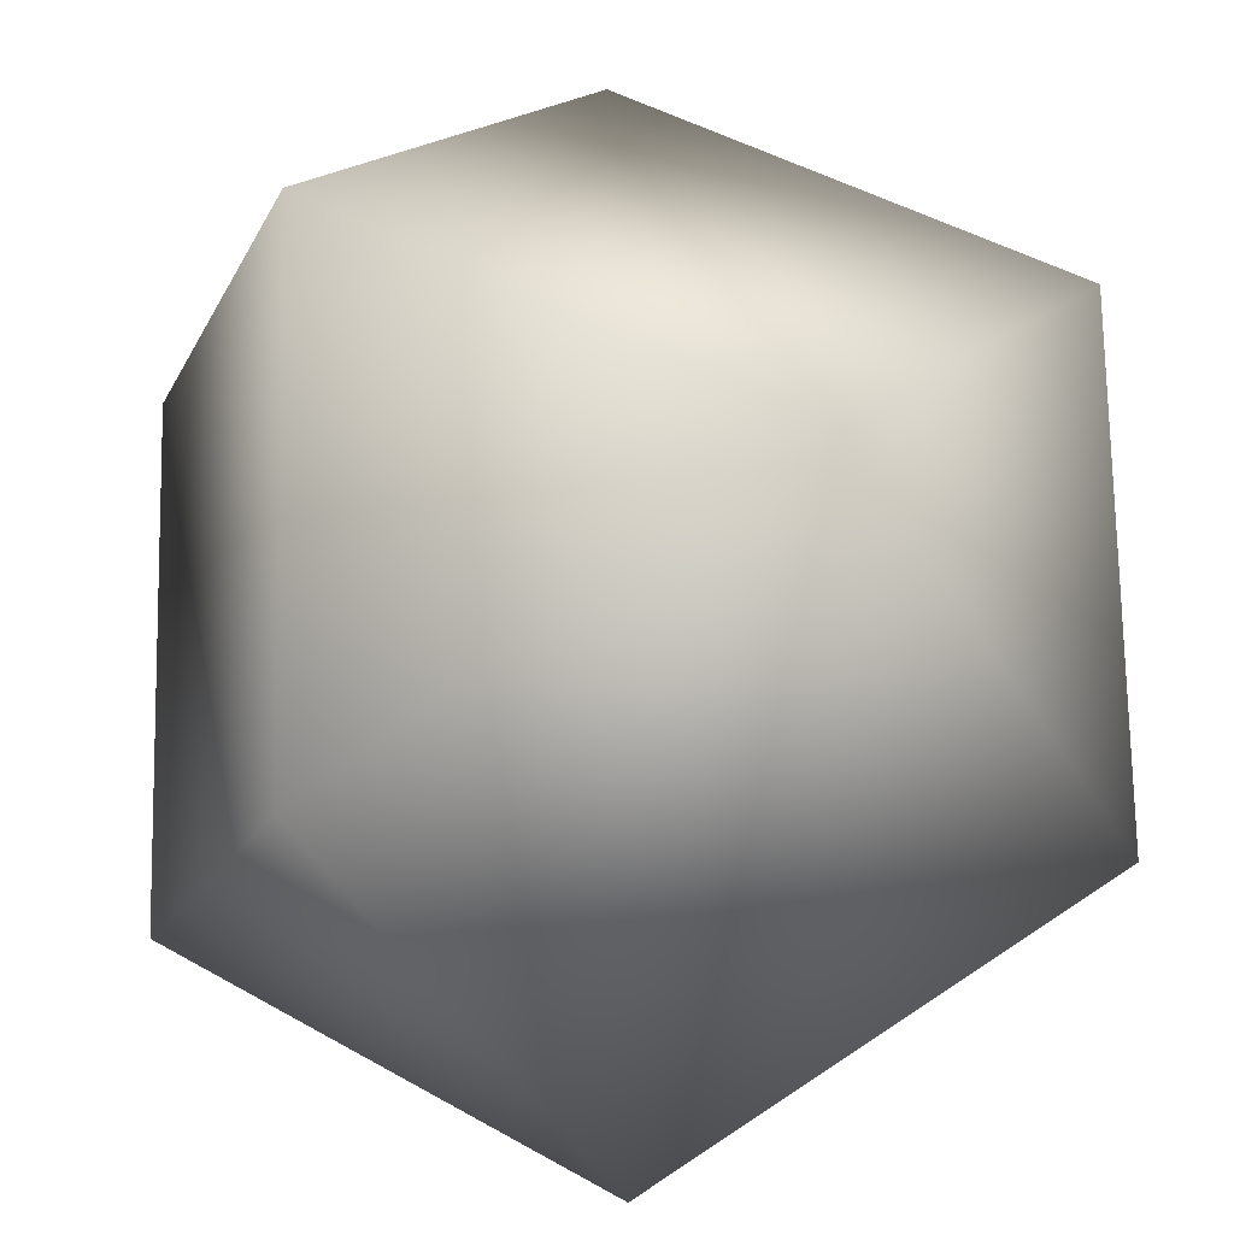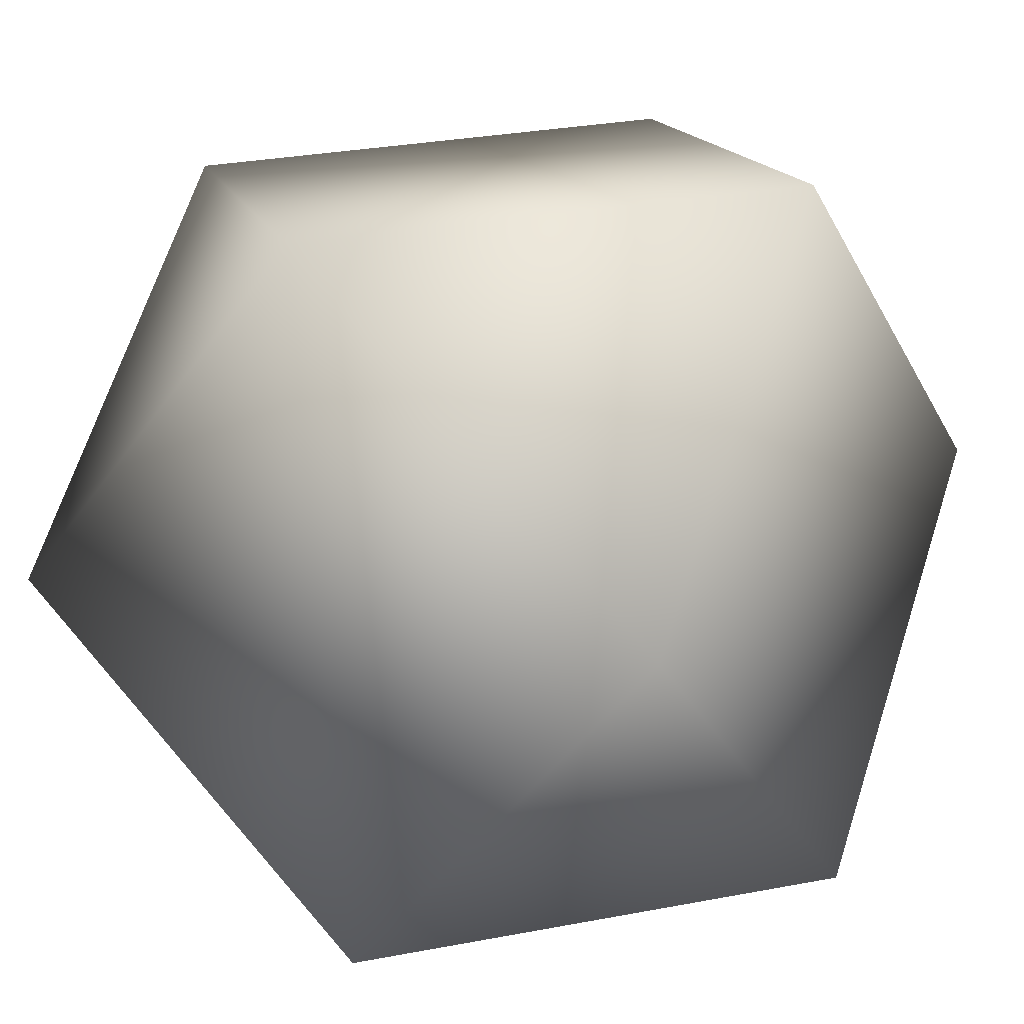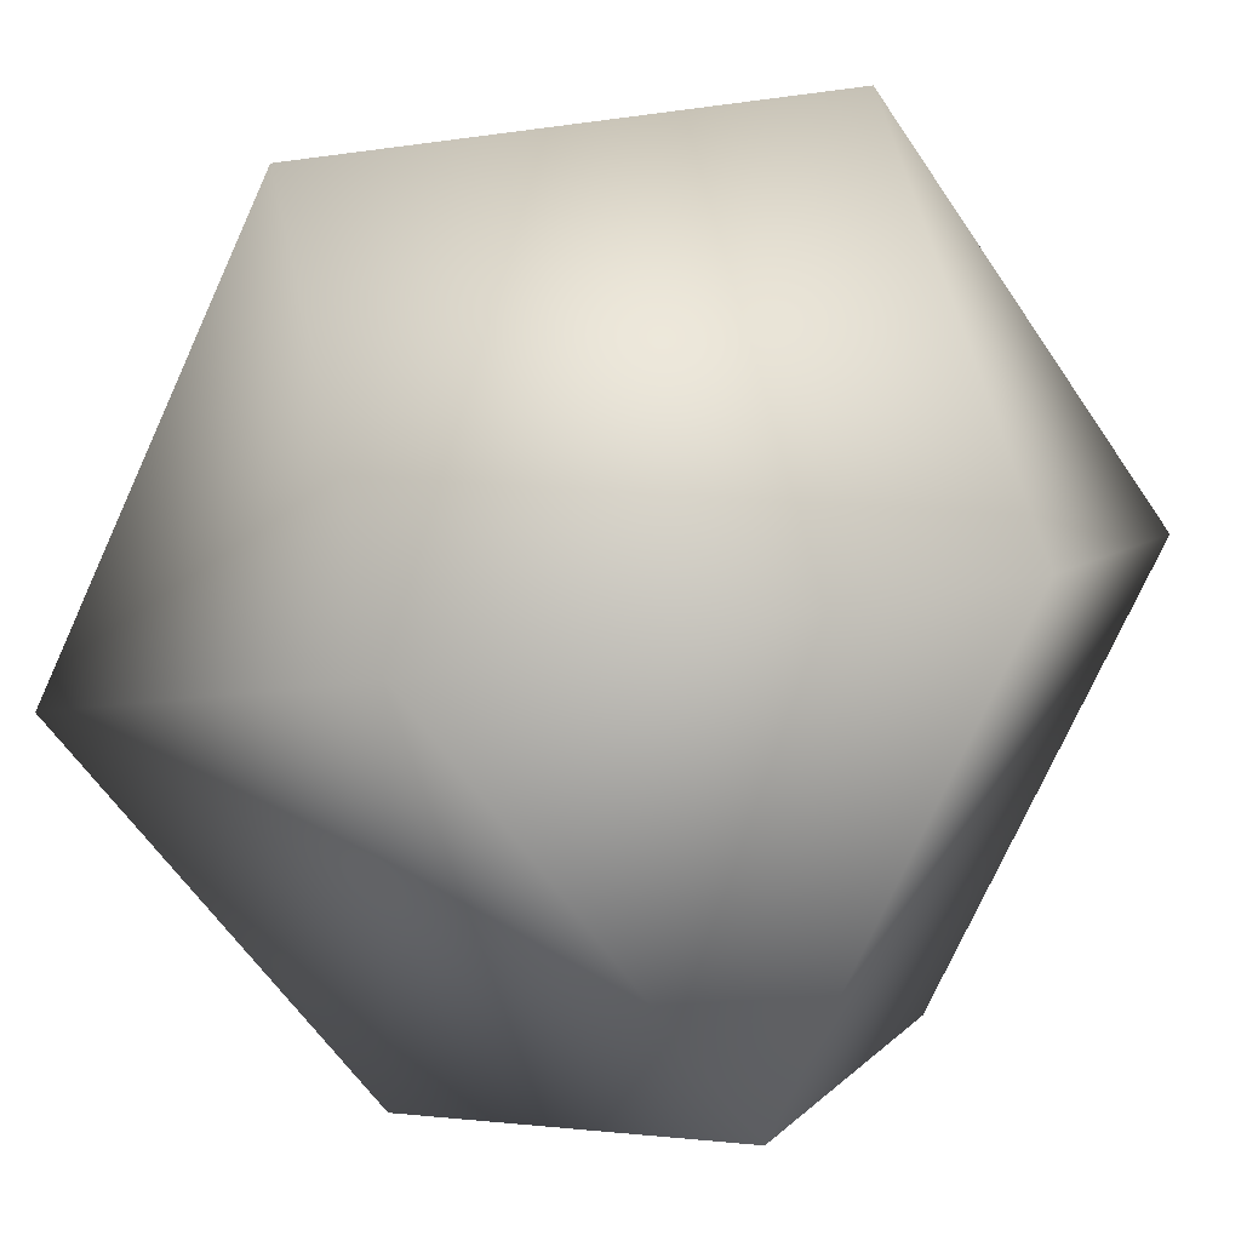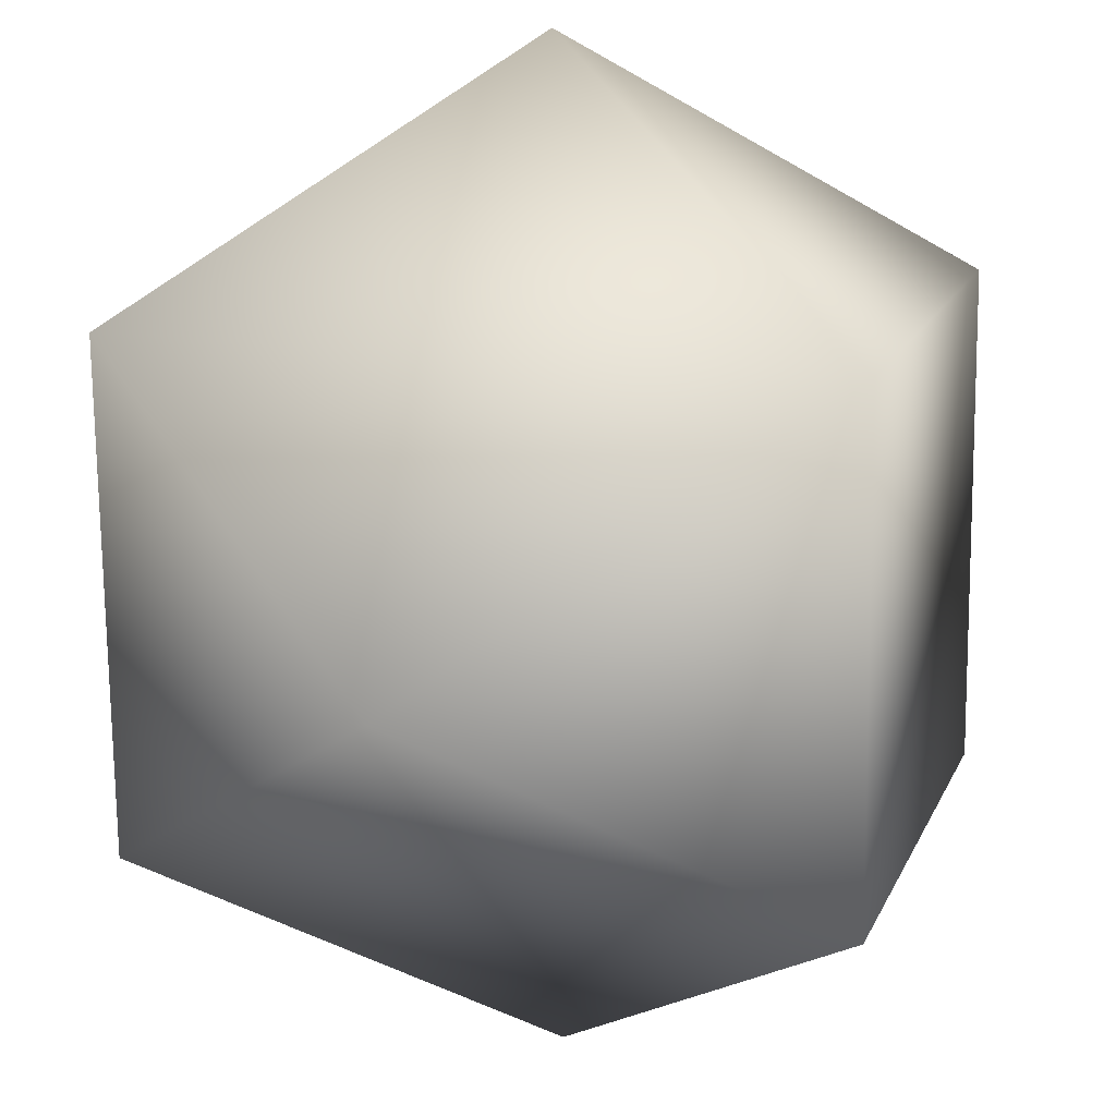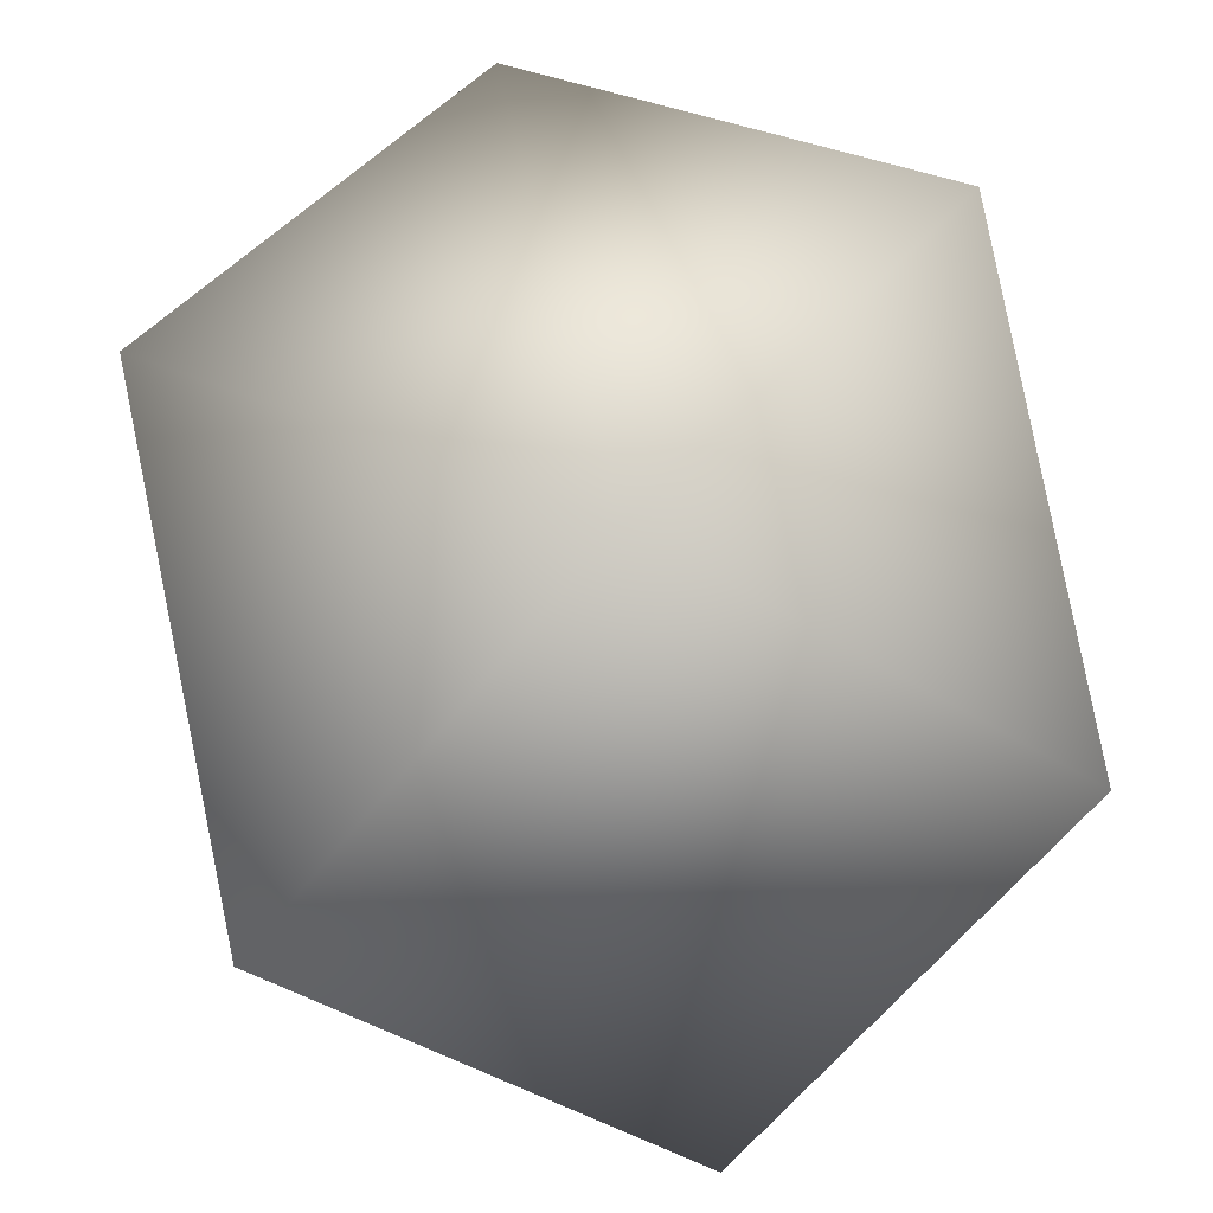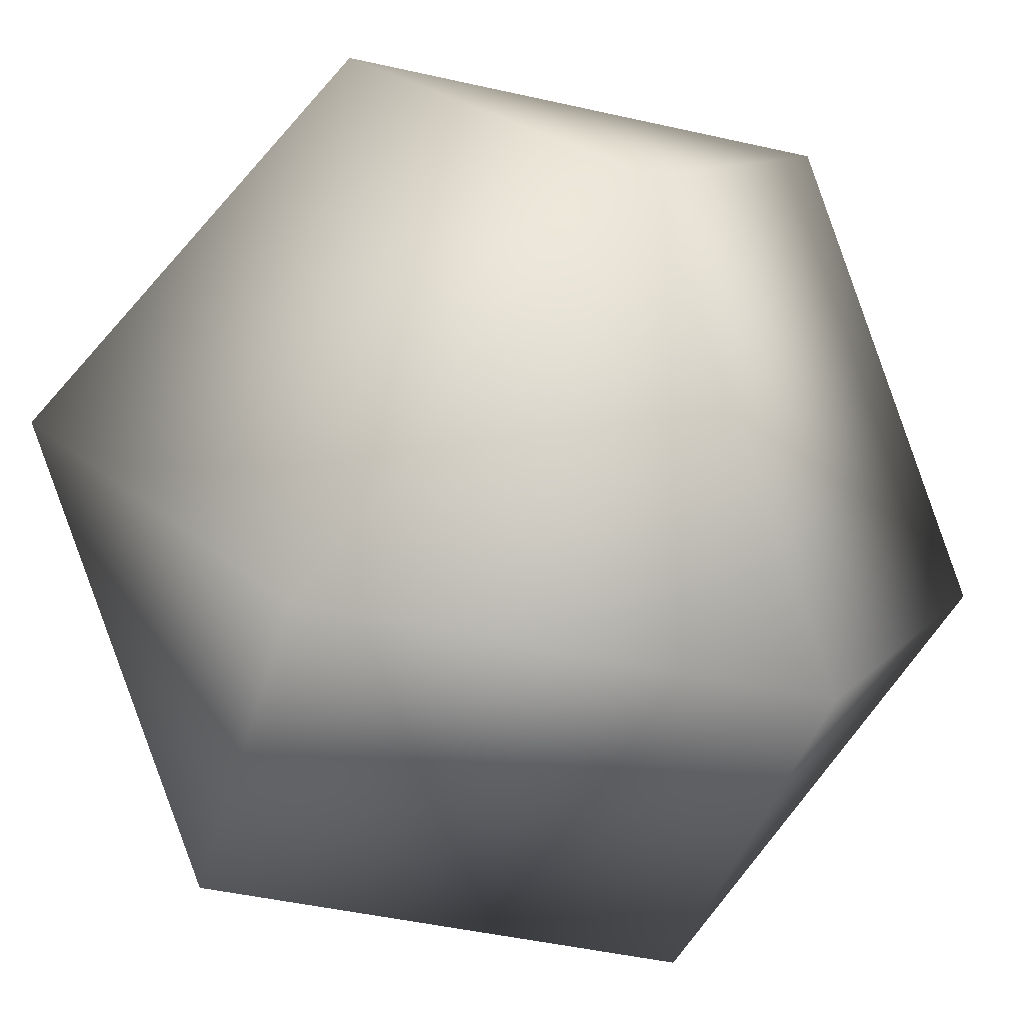
<metadata>
{"format":"obj","ext":"obj","renderer":"f3d","projection":"perspective","resolution":1024,"background":"white","views":[{"elev":19.7,"azim":-5.7,"up":"+Z"},{"elev":30.4,"azim":-141.1,"up":"+Z"},{"elev":42.0,"azim":40.8,"up":"+Z"},{"elev":-20.0,"azim":-66.9,"up":"+Z"},{"elev":-41.1,"azim":-164.5,"up":"+Z"},{"elev":-51.6,"azim":-48.6,"up":"+Y"}]}
</metadata>
<code>
v 33.99 -111.6 79.88
v 5.725 83.38 114.1
v -33.99 111.6 -79.88
v -5.725 -83.38 -114.1
v -77.13 -31.23 114.3
v 116.8 2.97 79.62
v -111.1 80.41 34.47
v 82.85 114.6 -0.2638
v -116.8 -2.97 -79.62
v 77.13 31.23 -114.3
v -82.85 -114.6 0.2638
v 111.1 -80.41 -34.47
g mmGroup0
f 5 11 1
f 12 6 1
f 7 5 2
f 6 8 2
f 9 7 3
f 5 1 2
f 2 1 6
f 8 10 3
f 11 9 4
f 7 2 3
f 3 2 8
f 10 12 4
f 9 11 7
f 7 11 5
f 6 12 8
f 8 12 10
f 11 4 1
f 1 4 12
f 9 3 4
f 4 3 10

</code>
